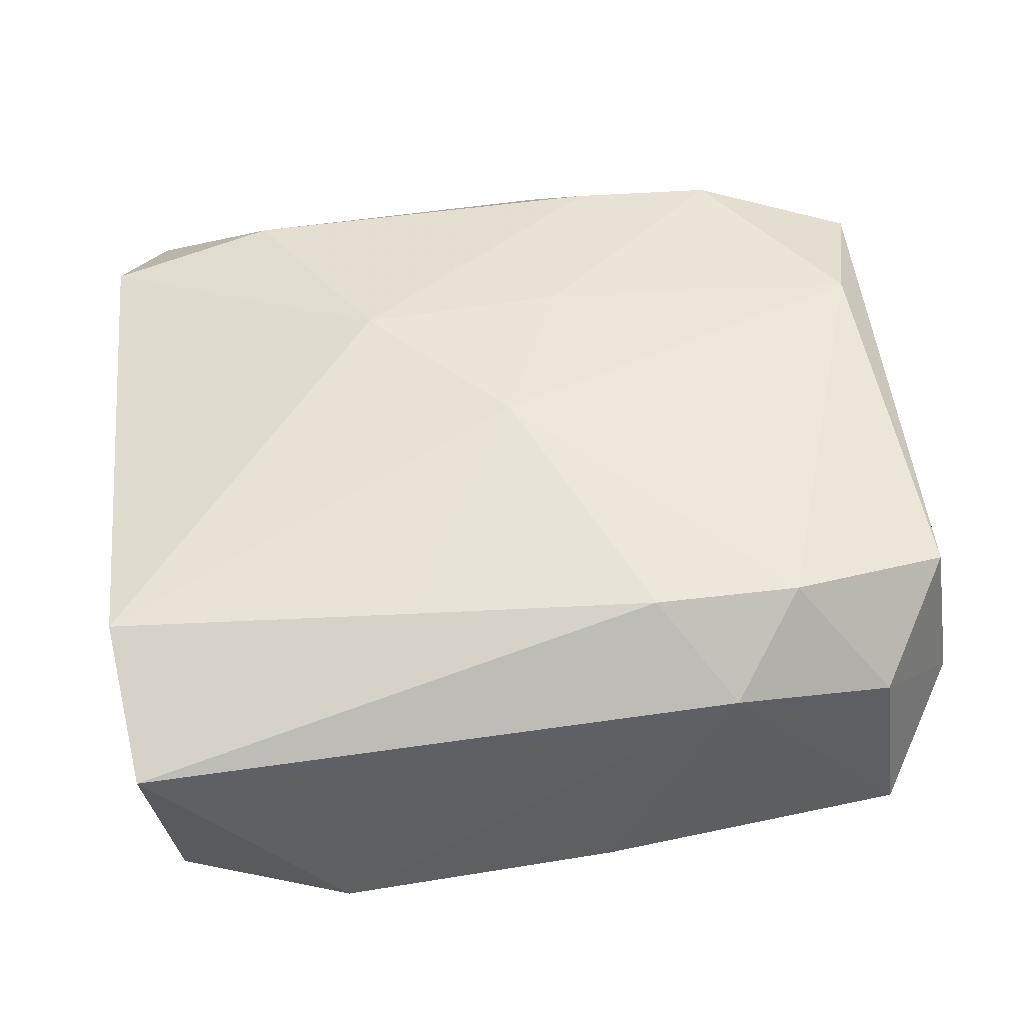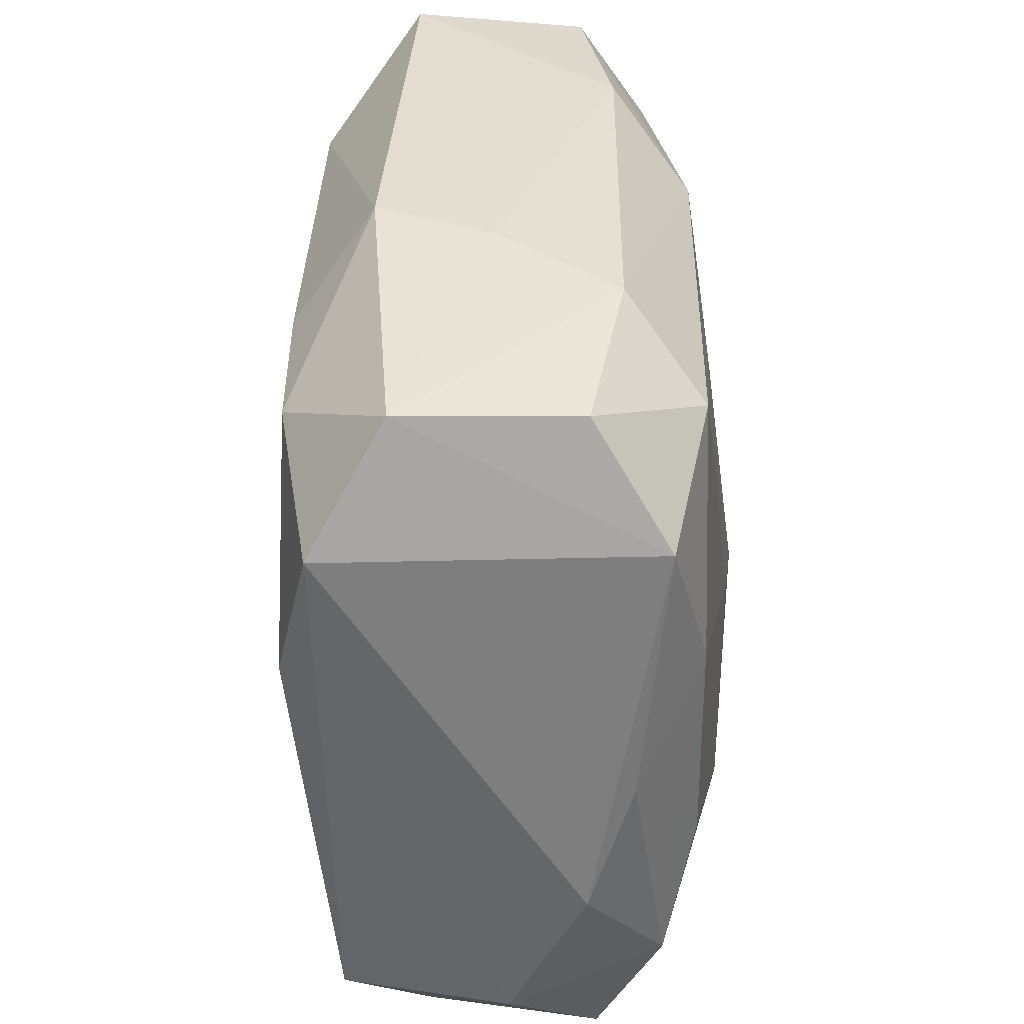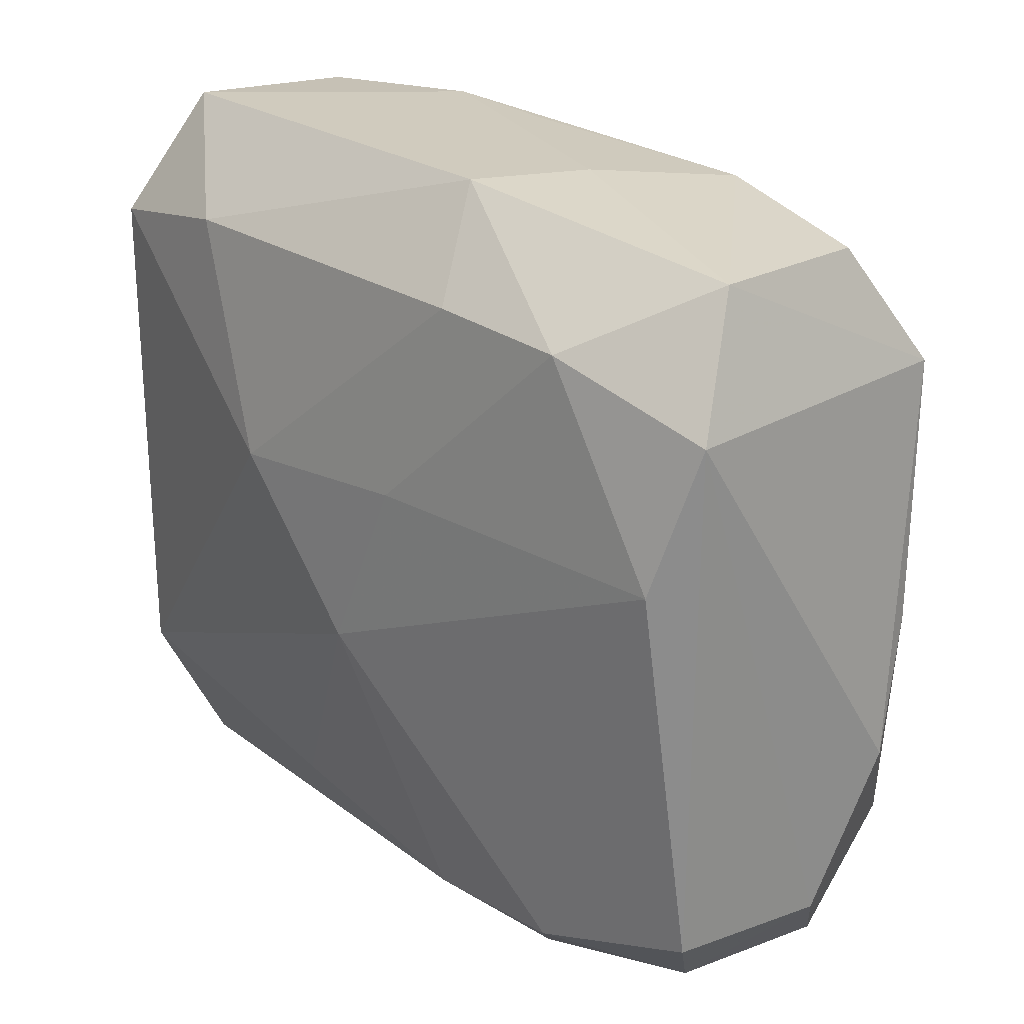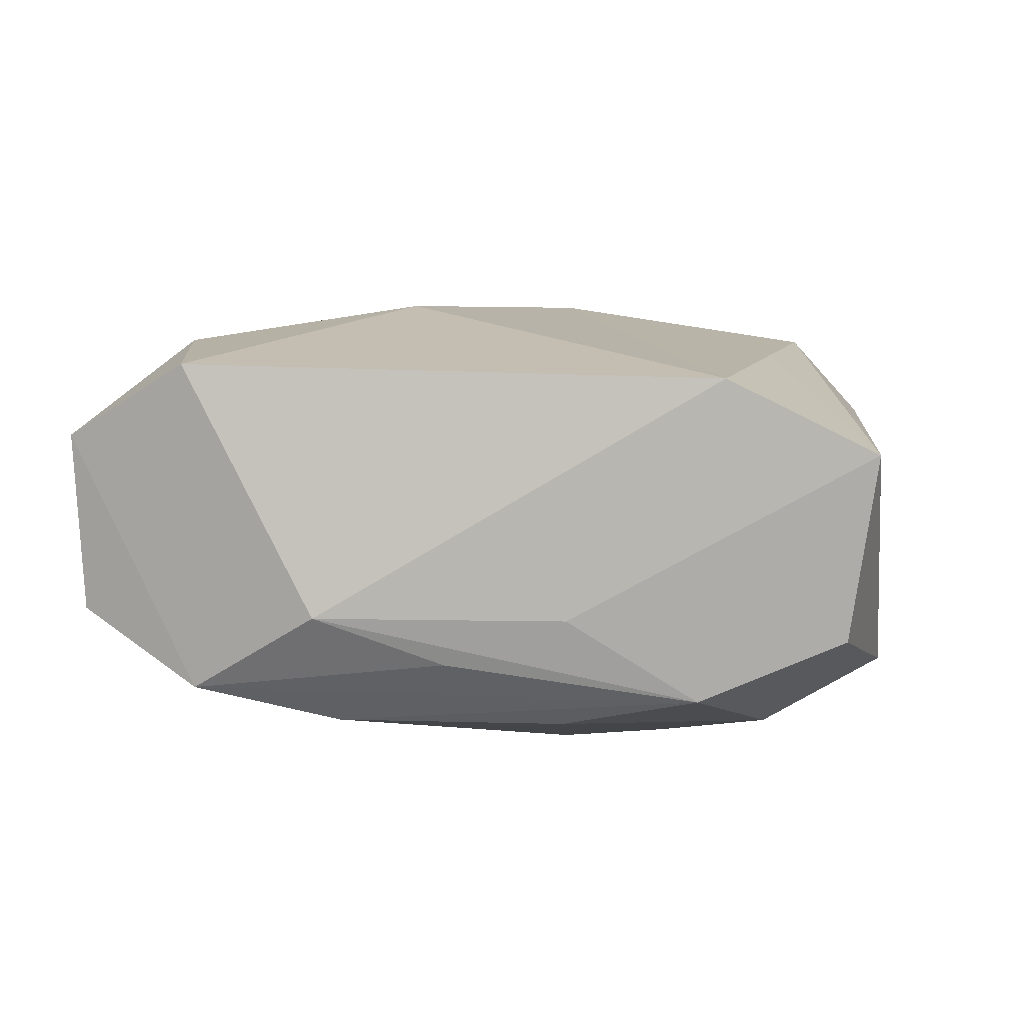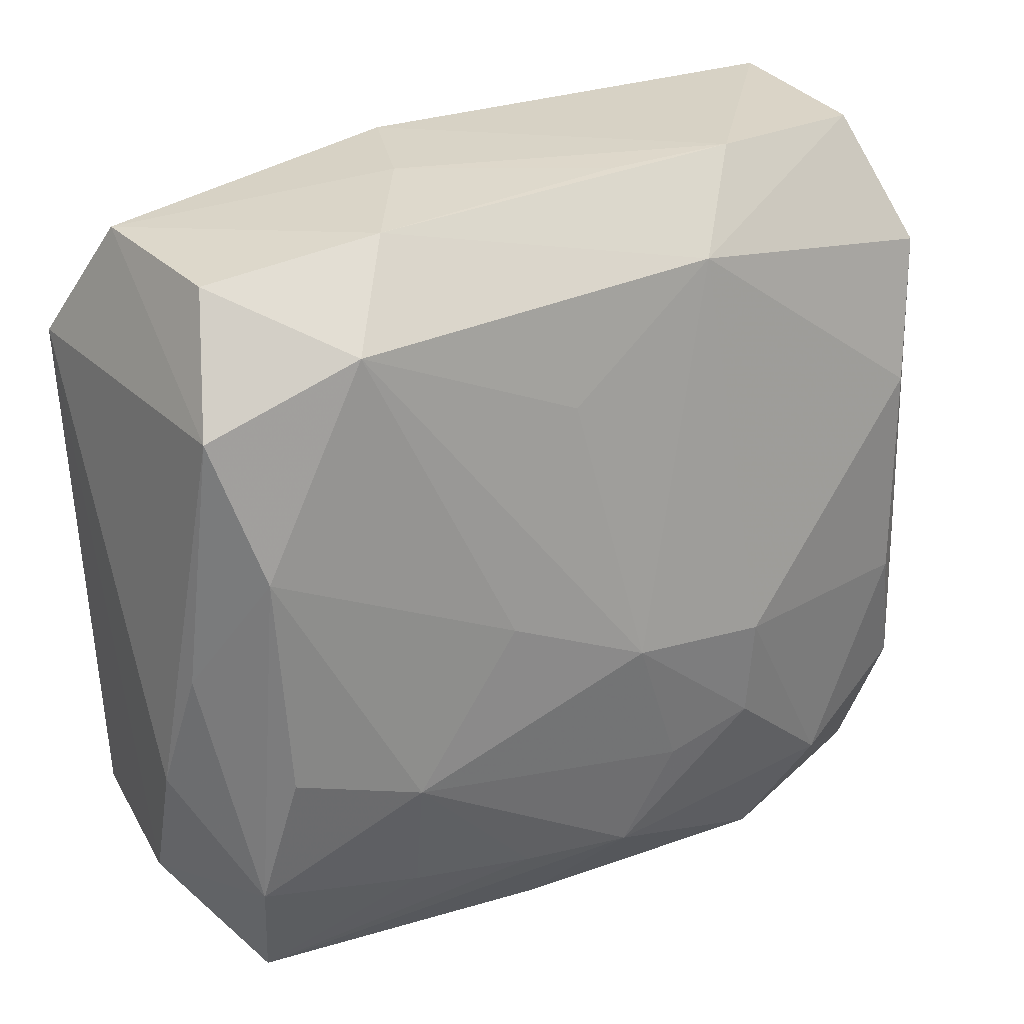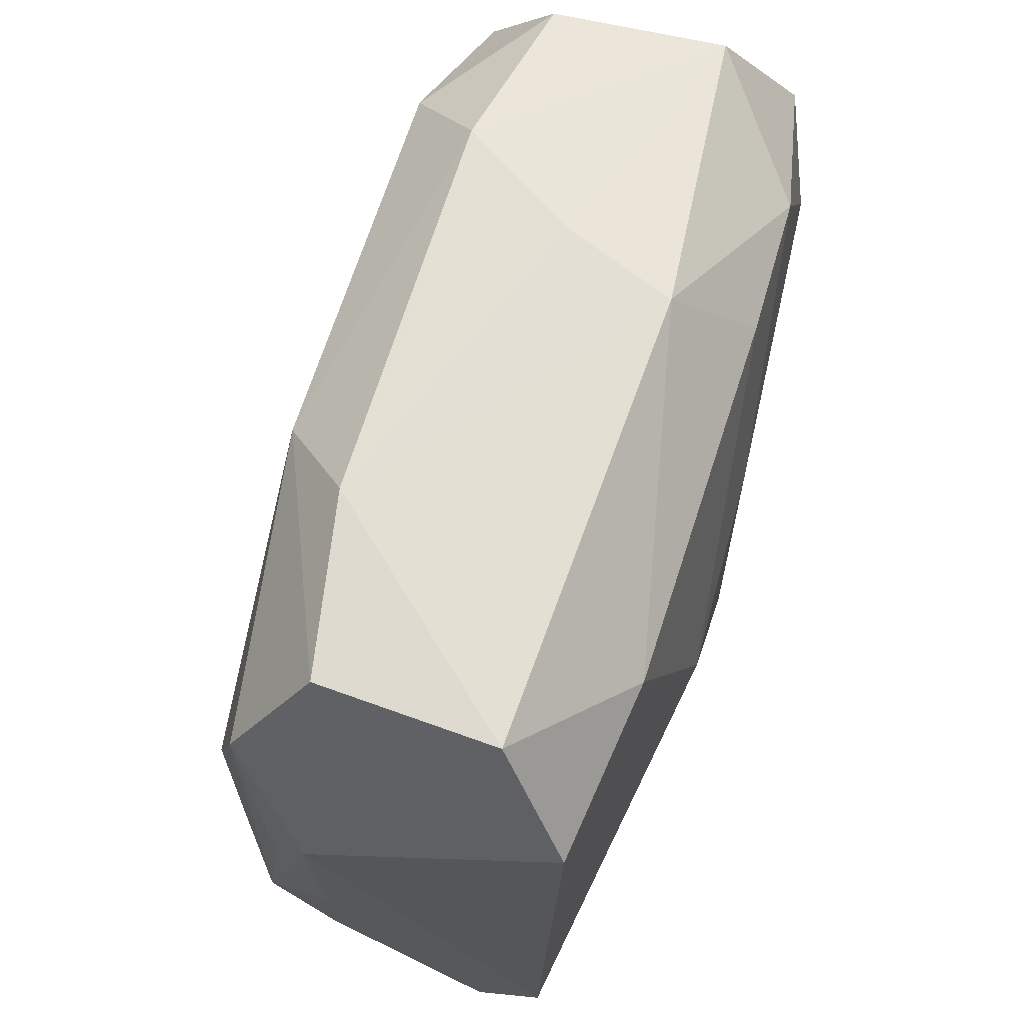
<metadata>
{"format":"obj","ext":"obj","renderer":"f3d","projection":"perspective","resolution":1024,"background":"white","views":[{"elev":46.7,"azim":-7.5,"up":"+Z"},{"elev":35.0,"azim":89.5,"up":"+Y"},{"elev":23.5,"azim":45.9,"up":"+Y"},{"elev":3.4,"azim":-84.1,"up":"+Z"},{"elev":27.5,"azim":146.6,"up":"+Y"},{"elev":67.0,"azim":-74.3,"up":"+Y"}]}
</metadata>
<code>
v -0.003151 0.02446 -0.00611
v -0.007857 -0.0179 0.01056
v -0.0005374 -0.01885 -0.01248
v 0.007657 0.01865 0.01236
v 0.0236 0.02241 0.006319
v -0.02574 0.01701 0.009849
v -0.02277 0.02467 0.005573
v -0.02578 -0.024 0.004583
v 0.02096 -0.02295 0.004911
v -0.0242 0.01673 -0.009611
v 0.006513 -0.01818 -0.01173
v -0.008729 0.005465 0.01383
v 0.02216 -0.02377 -0.0055
v 0.008653 0.000219 -0.01354
v 0.02761 -0.008423 -0.004449
v 0.02393 -0.01554 -0.009253
v 0.01095 -0.02437 0.00681
v -0.01528 0.01882 0.01148
v 0.01702 0.0188 -0.01093
v -0.02403 -0.0223 -0.006442
v -0.02681 -0.01513 0.008989
v 0.01412 -0.01719 -0.01076
v -0.01371 -0.0247 -0.008628
v -0.006404 0.01978 -0.01144
v 0.006422 -0.01987 0.01167
v -0.01105 0.02467 -0.00683
v 0.004939 0.02467 0.007553
v -0.02582 0.001336 -0.007878
v 0.02667 -0.0006061 -0.007071
v 0.01489 -0.009338 -0.01282
v 0.003969 0.006483 0.01371
v 0.02573 0.01498 -0.008717
v 0.02323 0.02212 -0.004196
v -0.008697 -0.01086 -0.0142
v -0.01638 -0.0175 -0.01228
v 0.02241 -0.007138 -0.01109
v 0.003539 0.01291 -0.01231
v -0.02721 0.008933 -0.005054
v 0.0233 0.006523 -0.01092
v -0.02236 0.00818 -0.01174
v -0.003329 -0.01251 -0.01373
v 0.01647 0.01814 0.01241
v 0.01524 -0.01971 0.01156
v -0.00884 -0.004597 -0.01467
v 7.098e-05 -0.003575 -0.01467
v 0.01297 0.02382 -0.006384
v 0.02399 0.00624 0.01271
v 0.003394 -0.02457 -0.007427
v 0.0251 -0.01706 0.009981
v 0.007818 0.02452 0.0007409
v -0.000497 -0.004158 0.01396
v -0.02627 -0.005924 -0.00515
v -0.02231 -0.0054 -0.0118
v -0.02449 -0.01355 -0.01005
v 0.02624 0.015 0.01079
v -0.02181 0.02412 -0.005122
v 0.02659 -0.01767 6.661e-05
f 12 21 51
f 6 21 12
f 40 54 10
f 6 7 10
f 10 7 56
f 51 21 2
f 2 21 8
f 6 12 18
f 18 7 6
f 27 7 18
f 57 16 15
f 15 55 57
f 9 57 49
f 49 57 55
f 42 5 27
f 55 5 42
f 36 16 30
f 23 8 20
f 8 54 20
f 38 21 6
f 6 10 38
f 27 5 50
f 26 7 27
f 27 50 26
f 26 50 1
f 56 7 26
f 46 26 1
f 1 50 46
f 46 5 33
f 46 50 5
f 3 48 23
f 13 57 9
f 16 57 13
f 48 3 13
f 31 12 51
f 47 49 55
f 55 42 47
f 47 31 51
f 42 31 47
f 4 18 12
f 12 31 4
f 4 31 42
f 27 18 4
f 4 42 27
f 33 5 32
f 32 5 55
f 32 55 15
f 52 54 8
f 52 38 54
f 8 21 52
f 21 38 52
f 28 10 54
f 54 38 28
f 28 38 10
f 30 45 14
f 53 54 40
f 40 44 53
f 26 46 24
f 40 10 24
f 24 10 56
f 56 26 24
f 24 44 40
f 24 37 45
f 45 44 24
f 9 49 43
f 43 47 51
f 49 47 43
f 54 53 35
f 35 53 44
f 35 3 23
f 23 20 35
f 35 20 54
f 16 13 22
f 30 16 22
f 19 46 33
f 33 32 19
f 19 24 46
f 37 24 19
f 45 37 19
f 19 14 45
f 15 16 29
f 29 32 15
f 16 36 39
f 39 29 16
f 32 29 39
f 39 19 32
f 39 36 30
f 14 19 39
f 30 14 39
f 51 2 25
f 25 43 51
f 25 2 8
f 9 43 17
f 43 25 17
f 17 25 8
f 17 13 9
f 17 8 23
f 48 13 17
f 23 48 17
f 34 35 44
f 3 35 34
f 34 44 45
f 11 13 3
f 11 22 13
f 11 3 30
f 30 22 11
f 30 3 41
f 3 34 41
f 41 45 30
f 41 34 45

</code>
